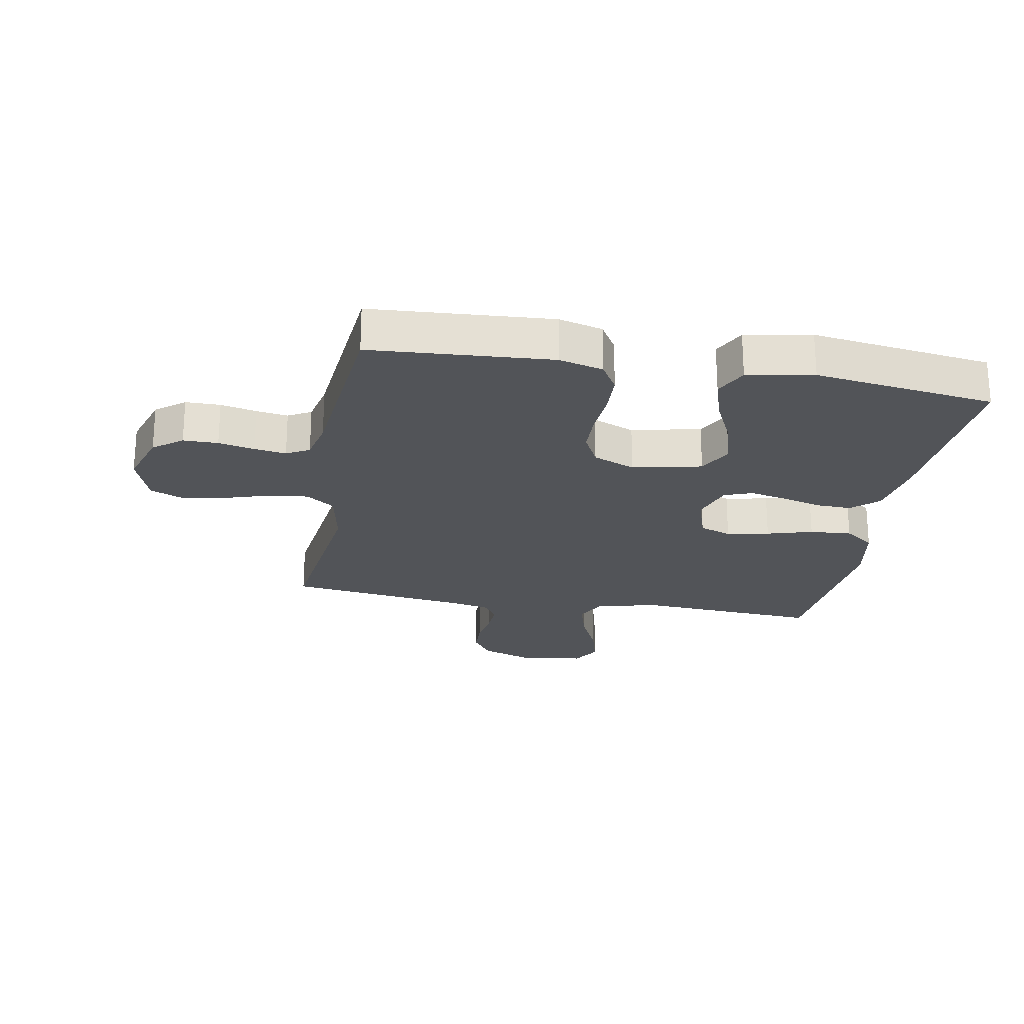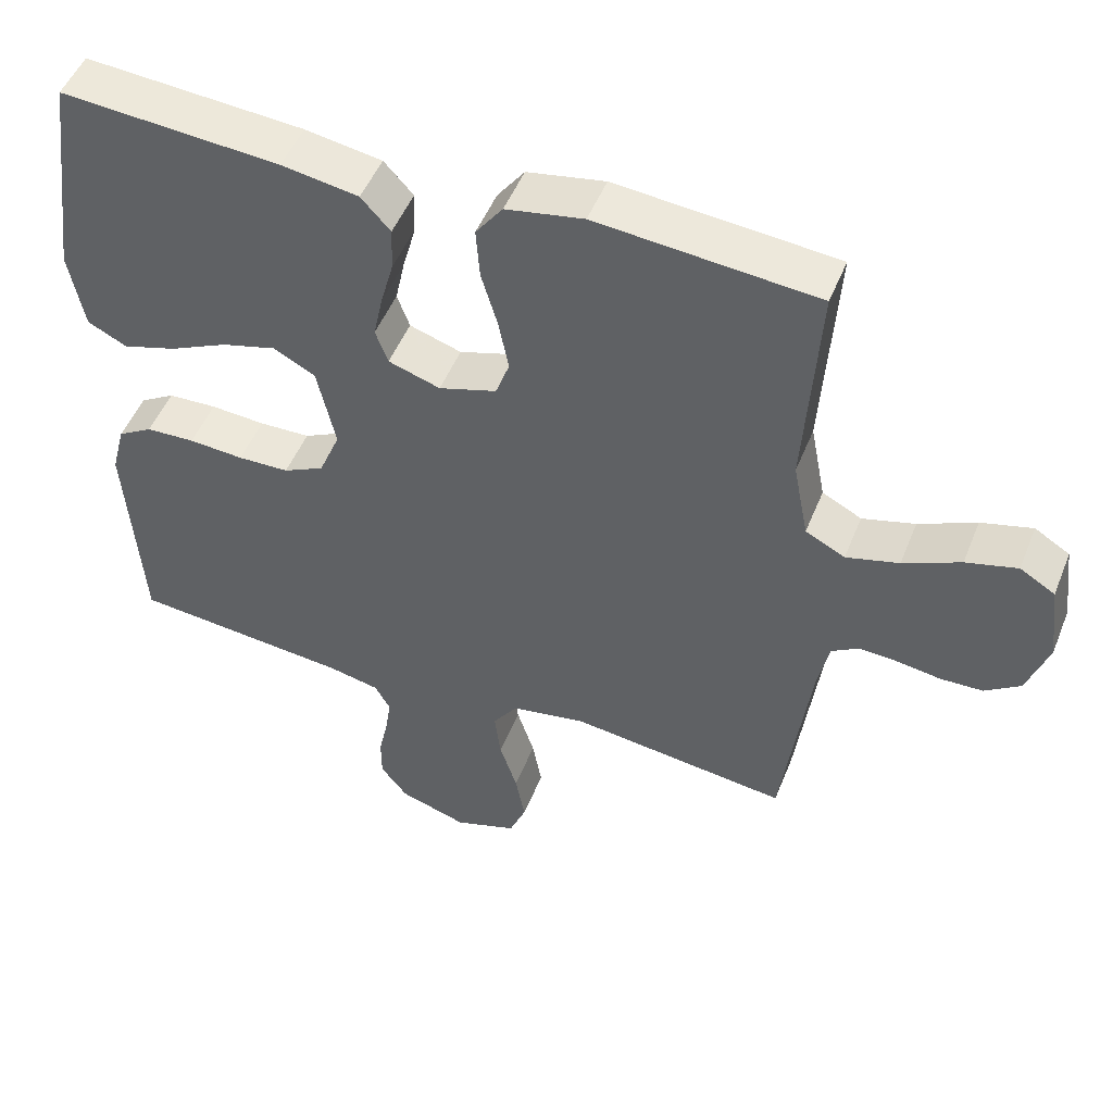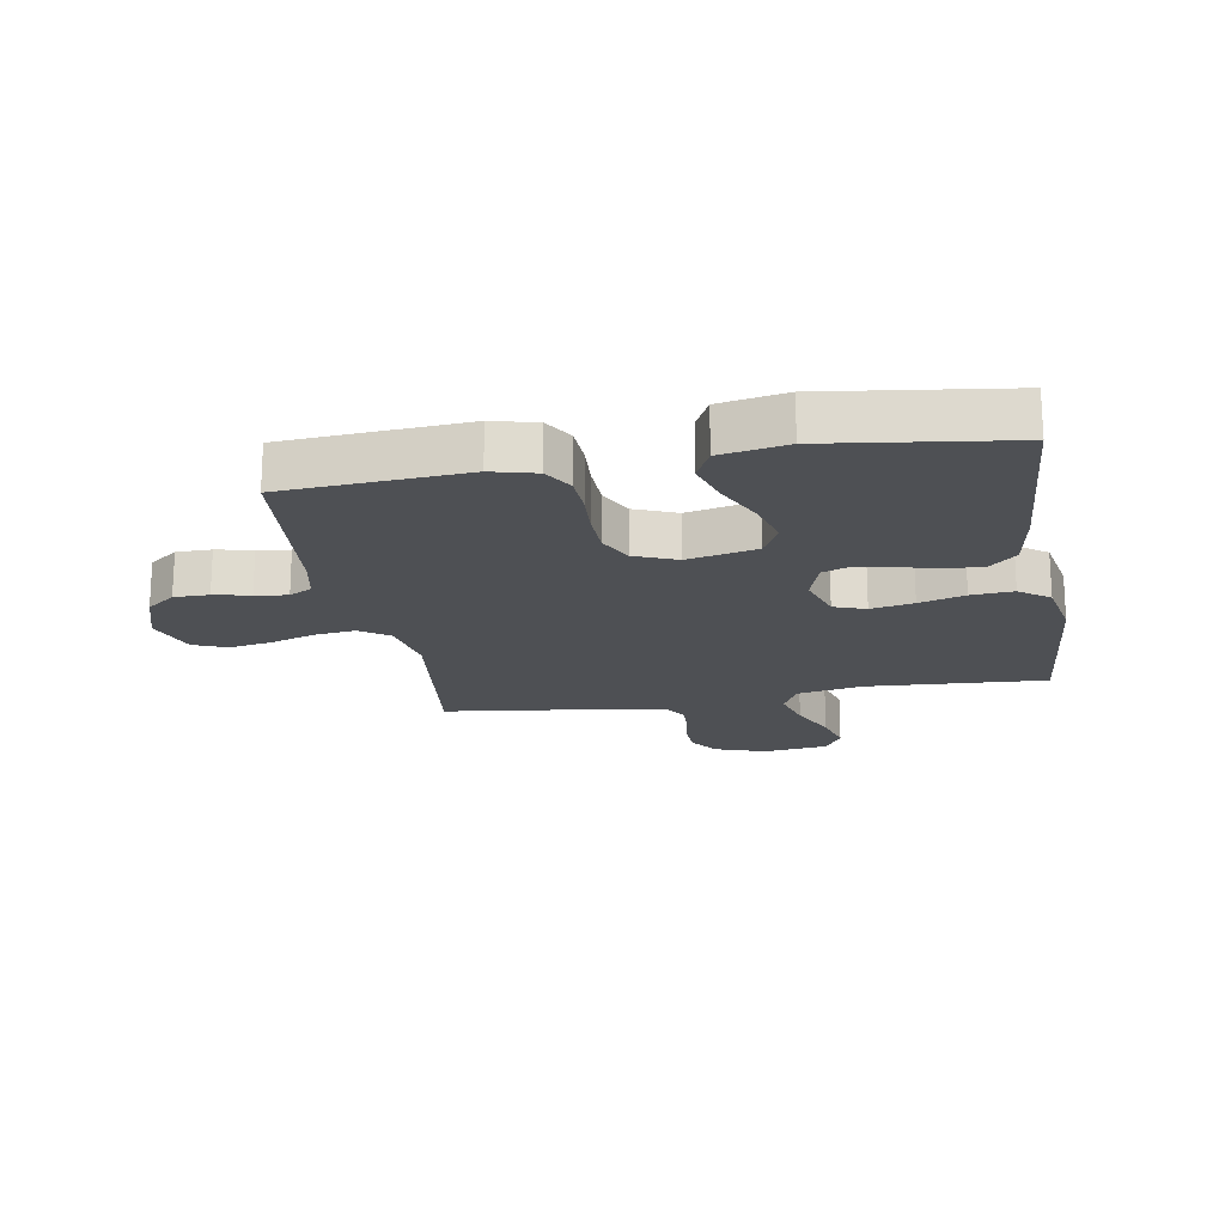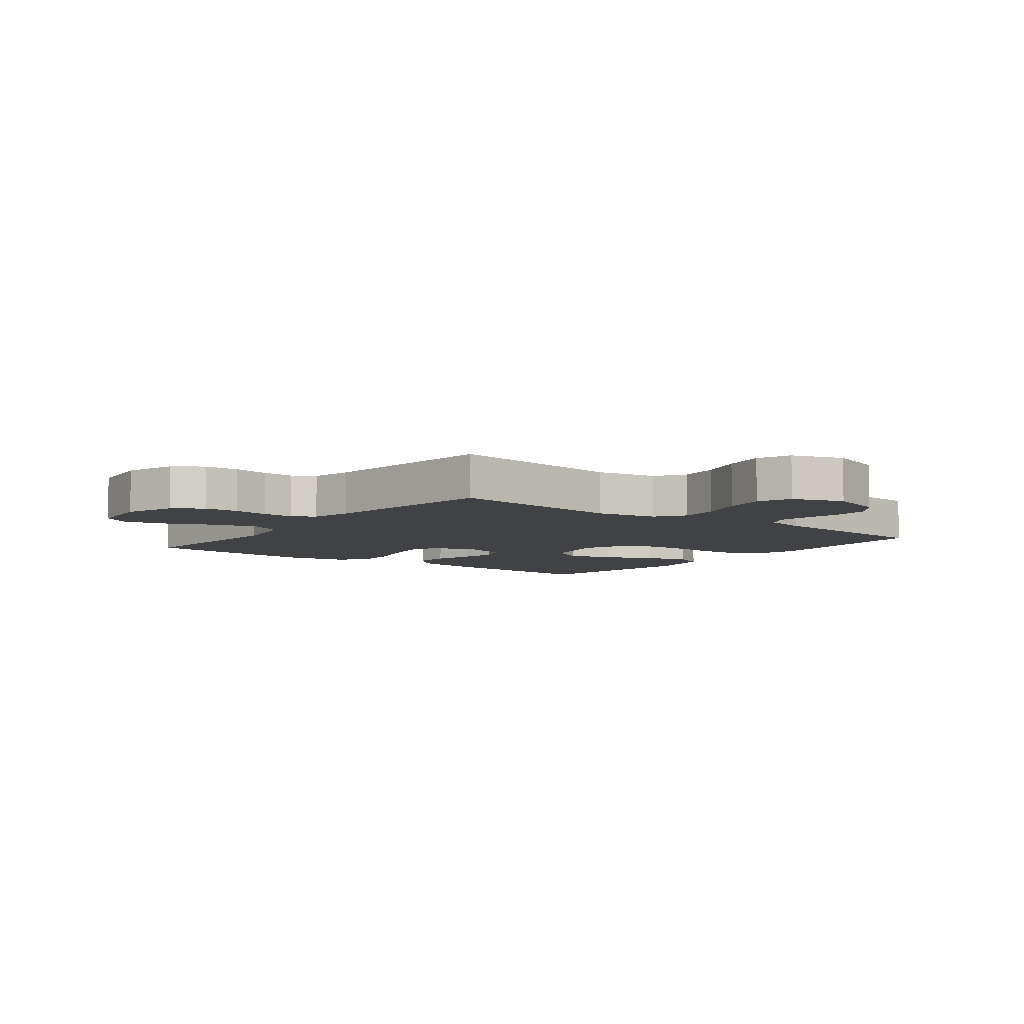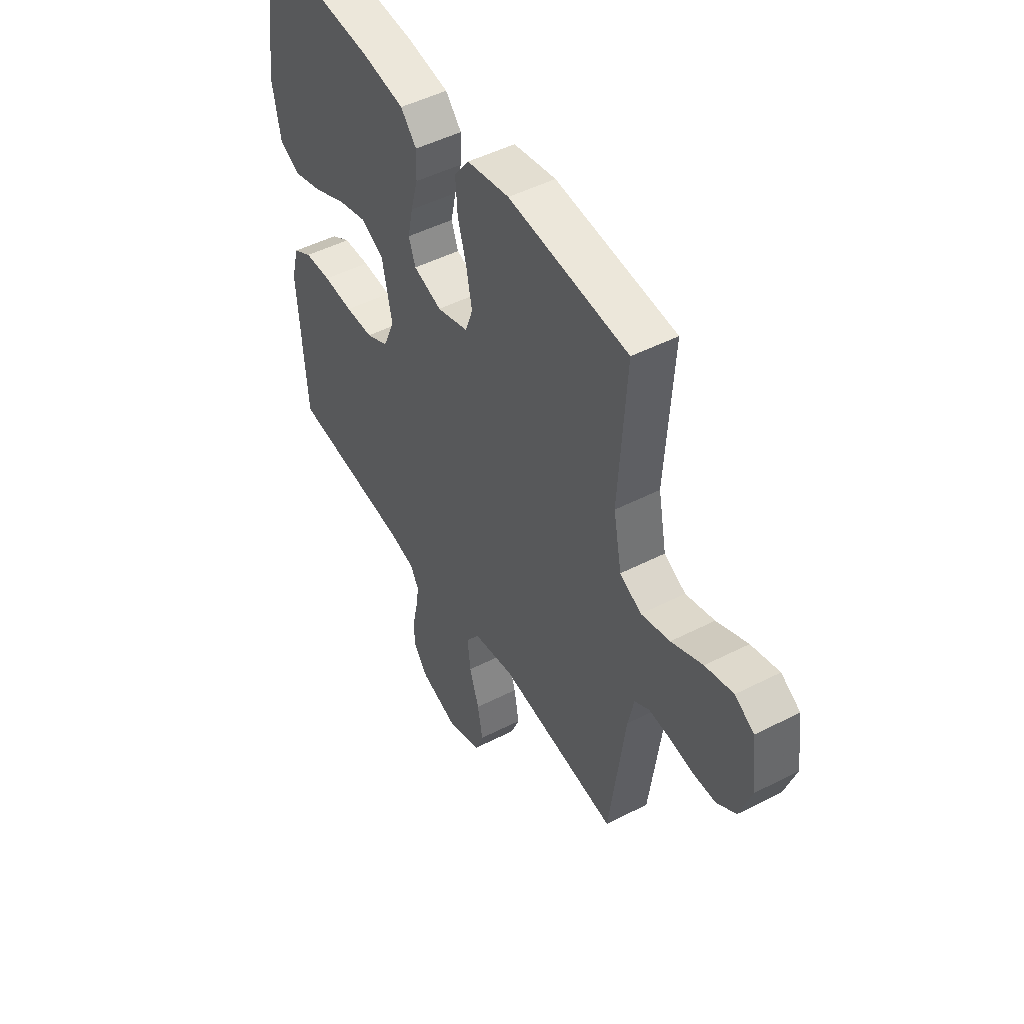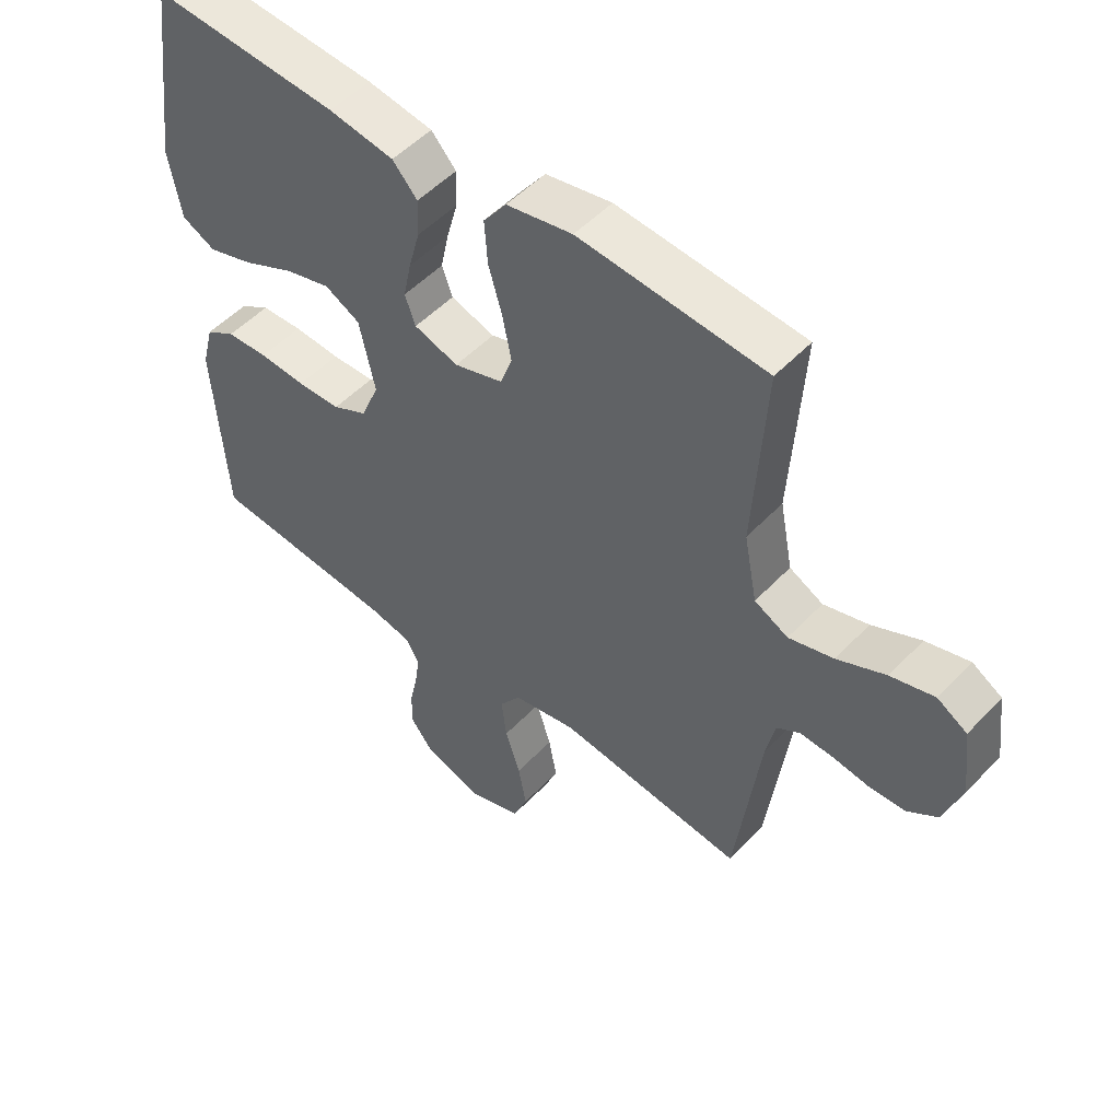
<metadata>
{"format":"obj","ext":"obj","renderer":"f3d","projection":"perspective","resolution":1024,"background":"white","views":[{"elev":-23.2,"azim":-100.2,"up":"+Y"},{"elev":50.1,"azim":21.5,"up":"+Z"},{"elev":-19.0,"azim":-80.0,"up":"+Y"},{"elev":-6.7,"azim":142.4,"up":"+Y"},{"elev":48.6,"azim":60.3,"up":"+Z"},{"elev":51.2,"azim":41.6,"up":"+Z"}]}
</metadata>
<code>
v -0.5 0.07 -0.5
v -0.52 0.07 -0.2
v -0.501 0.07 -0.127
v -0.453 0.07 -0.098
v -0.386 0.07 -0.095
v -0.311 0.07 -0.1
v -0.241 0.07 -0.098
v -0.185 0.07 -0.07
v -0.156 0.07 0
v -0.181 0.07 0.115
v -0.238 0.07 0.145
v -0.313 0.07 0.124
v -0.393 0.07 0.086
v -0.467 0.07 0.063
v -0.521 0.07 0.09
v -0.541 0.07 0.2
v -0.5 0.07 0.5
v -0.2 0.07 0.479
v -0.095 0.07 0.462
v -0.055 0.07 0.418
v -0.057 0.07 0.358
v -0.075 0.07 0.292
v -0.088 0.07 0.231
v -0.071 0.07 0.184
v 0 0.07 0.161
v 0.079 0.07 0.186
v 0.098 0.07 0.239
v 0.084 0.07 0.31
v 0.062 0.07 0.386
v 0.057 0.07 0.456
v 0.094 0.07 0.506
v 0.2 0.07 0.526
v 0.5 0.07 0.5
v 0.481 0.07 0.2
v 0.502 0.07 0.092
v 0.556 0.07 0.064
v 0.628 0.07 0.084
v 0.706 0.07 0.12
v 0.776 0.07 0.139
v 0.824 0.07 0.11
v 0.838 0.07 0
v 0.809 0.07 -0.084
v 0.761 0.07 -0.118
v 0.703 0.07 -0.12
v 0.644 0.07 -0.111
v 0.591 0.07 -0.108
v 0.554 0.07 -0.131
v 0.539 0.07 -0.2
v 0.5 0.07 -0.5
v 0.2 0.07 -0.463
v 0.098 0.07 -0.482
v 0.064 0.07 -0.53
v 0.072 0.07 -0.598
v 0.096 0.07 -0.673
v 0.109 0.07 -0.744
v 0.086 0.07 -0.8
v 0 0.07 -0.83
v -0.093 0.07 -0.8
v -0.13 0.07 -0.752
v -0.13 0.07 -0.694
v -0.117 0.07 -0.634
v -0.109 0.07 -0.581
v -0.13 0.07 -0.543
v -0.2 0.07 -0.528
v -0.5 0 -0.5
v -0.52 0 -0.2
v -0.501 0 -0.127
v -0.453 0 -0.098
v -0.386 0 -0.095
v -0.311 0 -0.1
v -0.241 0 -0.098
v -0.185 0 -0.07
v -0.156 0 0
v -0.181 0 0.115
v -0.238 0 0.145
v -0.313 0 0.124
v -0.393 0 0.086
v -0.467 0 0.063
v -0.521 0 0.09
v -0.541 0 0.2
v -0.5 0 0.5
v -0.2 0 0.479
v -0.095 0 0.462
v -0.055 0 0.418
v -0.057 0 0.358
v -0.075 0 0.292
v -0.088 0 0.231
v -0.071 0 0.184
v 0 0 0.161
v 0.079 0 0.186
v 0.098 0 0.239
v 0.084 0 0.31
v 0.062 0 0.386
v 0.057 0 0.456
v 0.094 0 0.506
v 0.2 0 0.526
v 0.5 0 0.5
v 0.481 0 0.2
v 0.502 0 0.092
v 0.556 0 0.064
v 0.628 0 0.084
v 0.706 0 0.12
v 0.776 0 0.139
v 0.824 0 0.11
v 0.838 0 0
v 0.809 0 -0.084
v 0.761 0 -0.118
v 0.703 0 -0.12
v 0.644 0 -0.111
v 0.591 0 -0.108
v 0.554 0 -0.131
v 0.539 0 -0.2
v 0.5 0 -0.5
v 0.2 0 -0.463
v 0.098 0 -0.482
v 0.064 0 -0.53
v 0.072 0 -0.598
v 0.096 0 -0.673
v 0.109 0 -0.744
v 0.086 0 -0.8
v 0 0 -0.83
v -0.093 0 -0.8
v -0.13 0 -0.752
v -0.13 0 -0.694
v -0.117 0 -0.634
v -0.109 0 -0.581
v -0.13 0 -0.543
v -0.2 0 -0.528
f 58 59 60 61
f 58 61 62
f 57 58 62
f 56 57 62
f 53 54 55 56
f 52 53 56 62
f 51 52 62 63
f 48 49 50
f 47 48 50 51
f 42 43 44 45
f 42 45 46
f 41 42 46
f 40 41 46
f 37 38 39 40
f 36 37 40 46
f 35 36 46 47
f 31 32 33 34
f 31 34 35
f 28 29 30 31
f 27 28 31 35
f 26 27 35 47
f 19 20 21 22
f 19 22 23
f 18 19 23
f 17 18 23 24
f 15 16 17 24
f 12 13 14 15
f 11 12 15
f 3 4 5 6
f 3 6 7
f 64 1 2 3
f 64 3 7
f 63 64 7 8
f 51 63 8 9
f 25 26 47 51
f 25 51 9 10
f 24 25 10 11
f 11 15 24
f 125 124 123 122
f 126 125 122
f 126 122 121
f 126 121 120
f 120 119 118 117
f 126 120 117 116
f 127 126 116 115
f 114 113 112
f 115 114 112 111
f 109 108 107 106
f 110 109 106
f 110 106 105
f 110 105 104
f 104 103 102 101
f 110 104 101 100
f 111 110 100 99
f 98 97 96 95
f 99 98 95
f 95 94 93 92
f 99 95 92 91
f 111 99 91 90
f 86 85 84 83
f 87 86 83
f 87 83 82
f 88 87 82 81
f 88 81 80 79
f 79 78 77 76
f 79 76 75
f 70 69 68 67
f 71 70 67
f 67 66 65 128
f 71 67 128
f 72 71 128 127
f 73 72 127 115
f 115 111 90 89
f 74 73 115 89
f 75 74 89 88
f 88 79 75
f 1 65 66 2
f 2 66 67 3
f 3 67 68 4
f 4 68 69 5
f 5 69 70 6
f 6 70 71 7
f 7 71 72 8
f 8 72 73 9
f 9 73 74 10
f 10 74 75 11
f 11 75 76 12
f 12 76 77 13
f 13 77 78 14
f 14 78 79 15
f 15 79 80 16
f 16 80 81 17
f 17 81 82 18
f 18 82 83 19
f 19 83 84 20
f 20 84 85 21
f 21 85 86 22
f 22 86 87 23
f 23 87 88 24
f 24 88 89 25
f 25 89 90 26
f 26 90 91 27
f 27 91 92 28
f 28 92 93 29
f 29 93 94 30
f 30 94 95 31
f 31 95 96 32
f 32 96 97 33
f 33 97 98 34
f 34 98 99 35
f 35 99 100 36
f 36 100 101 37
f 37 101 102 38
f 38 102 103 39
f 39 103 104 40
f 40 104 105 41
f 41 105 106 42
f 42 106 107 43
f 43 107 108 44
f 44 108 109 45
f 45 109 110 46
f 46 110 111 47
f 47 111 112 48
f 48 112 113 49
f 49 113 114 50
f 50 114 115 51
f 51 115 116 52
f 52 116 117 53
f 53 117 118 54
f 54 118 119 55
f 55 119 120 56
f 56 120 121 57
f 57 121 122 58
f 58 122 123 59
f 59 123 124 60
f 60 124 125 61
f 61 125 126 62
f 62 126 127 63
f 63 127 128 64
f 64 128 65 1

</code>
